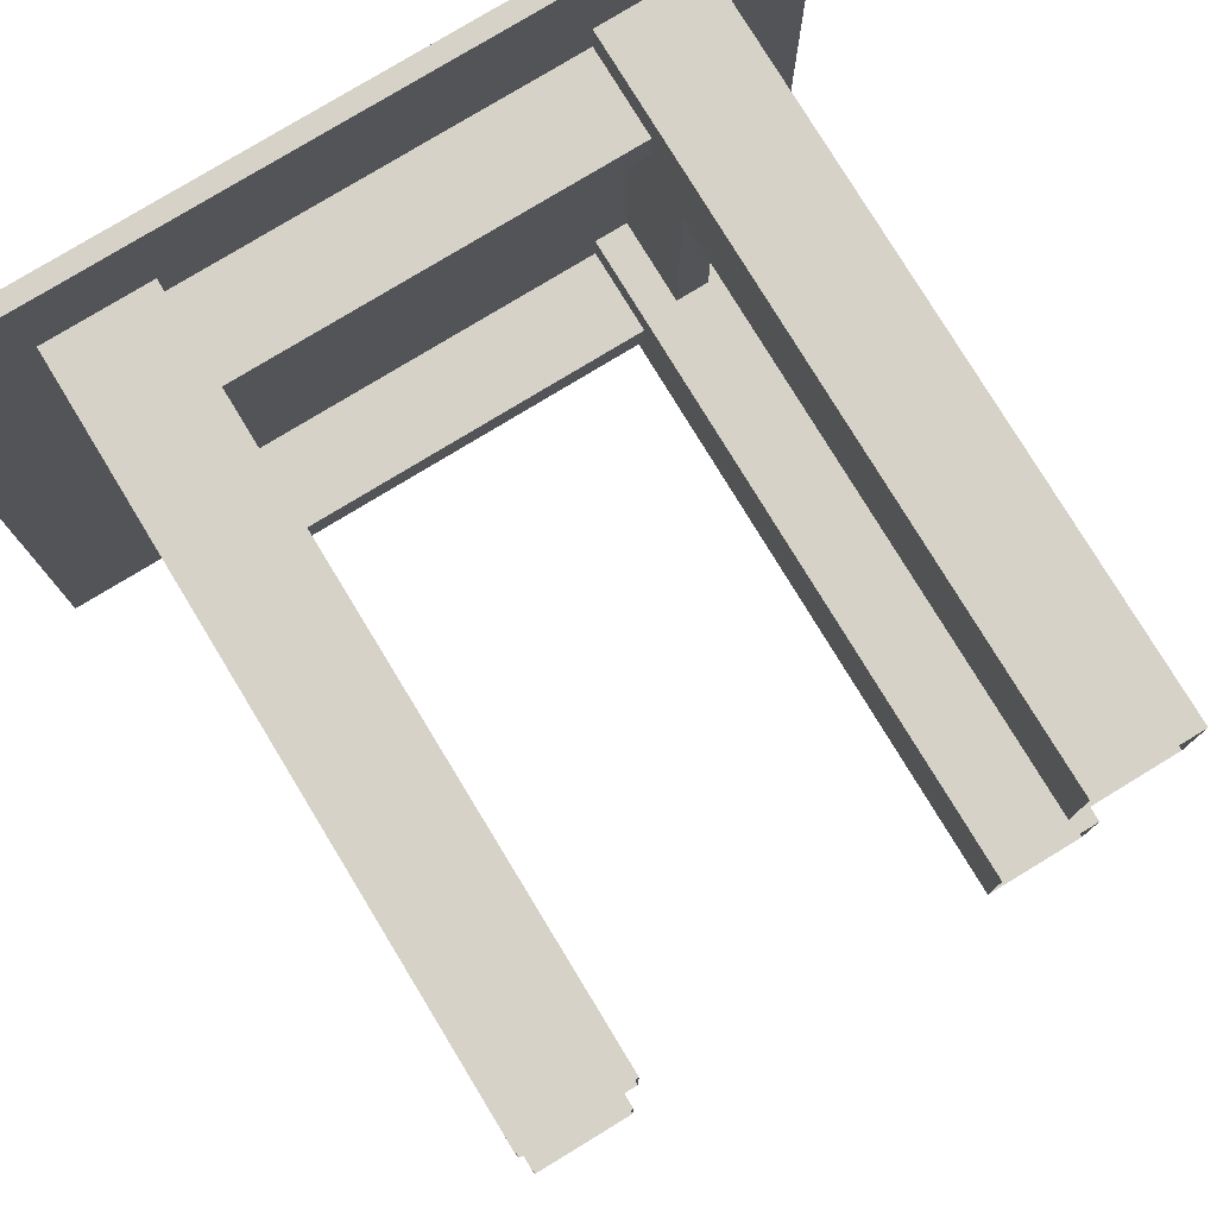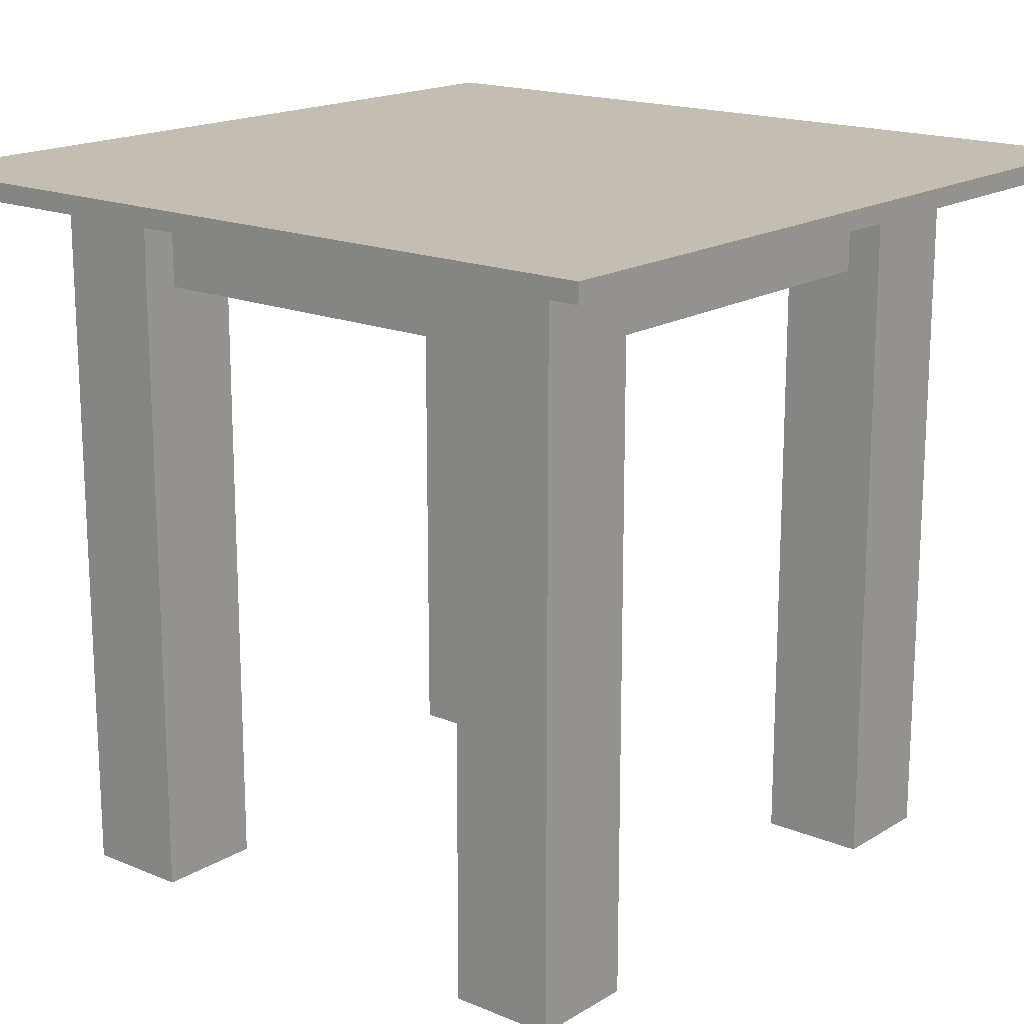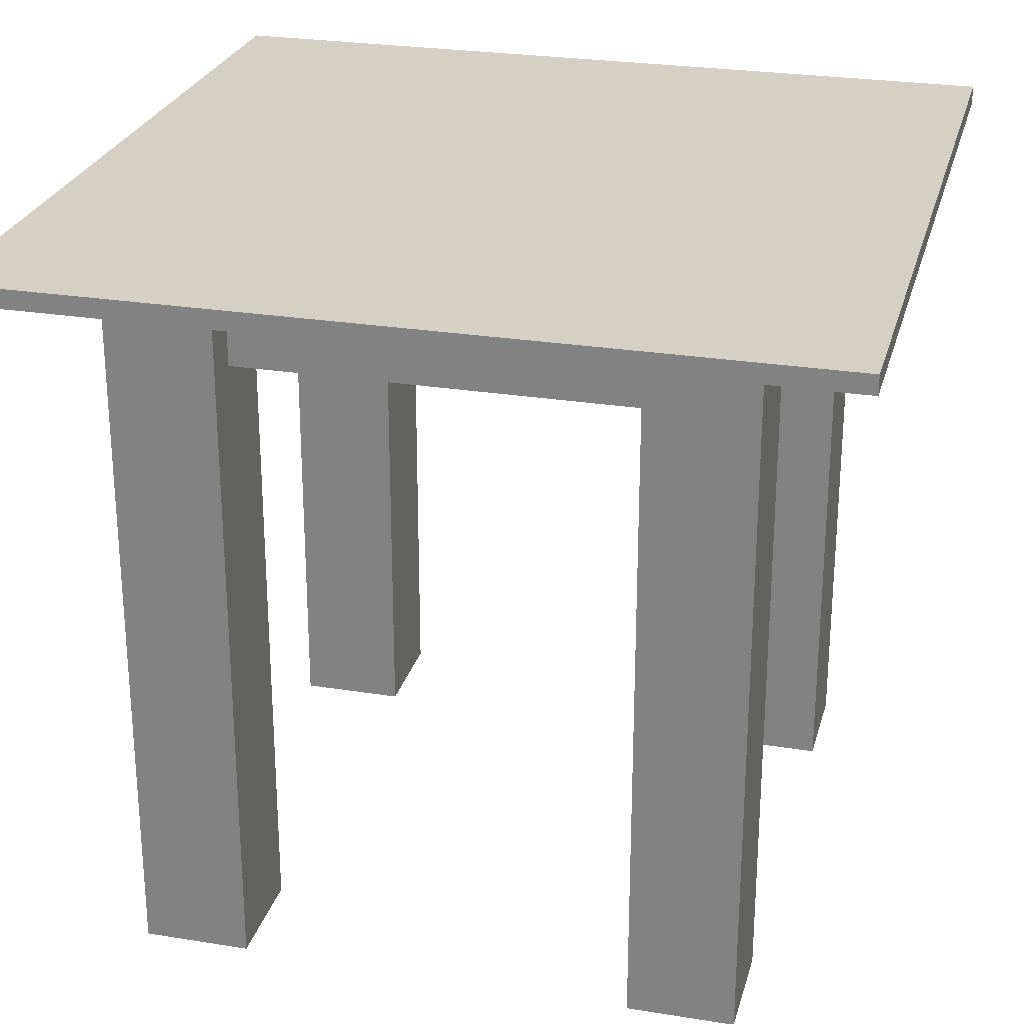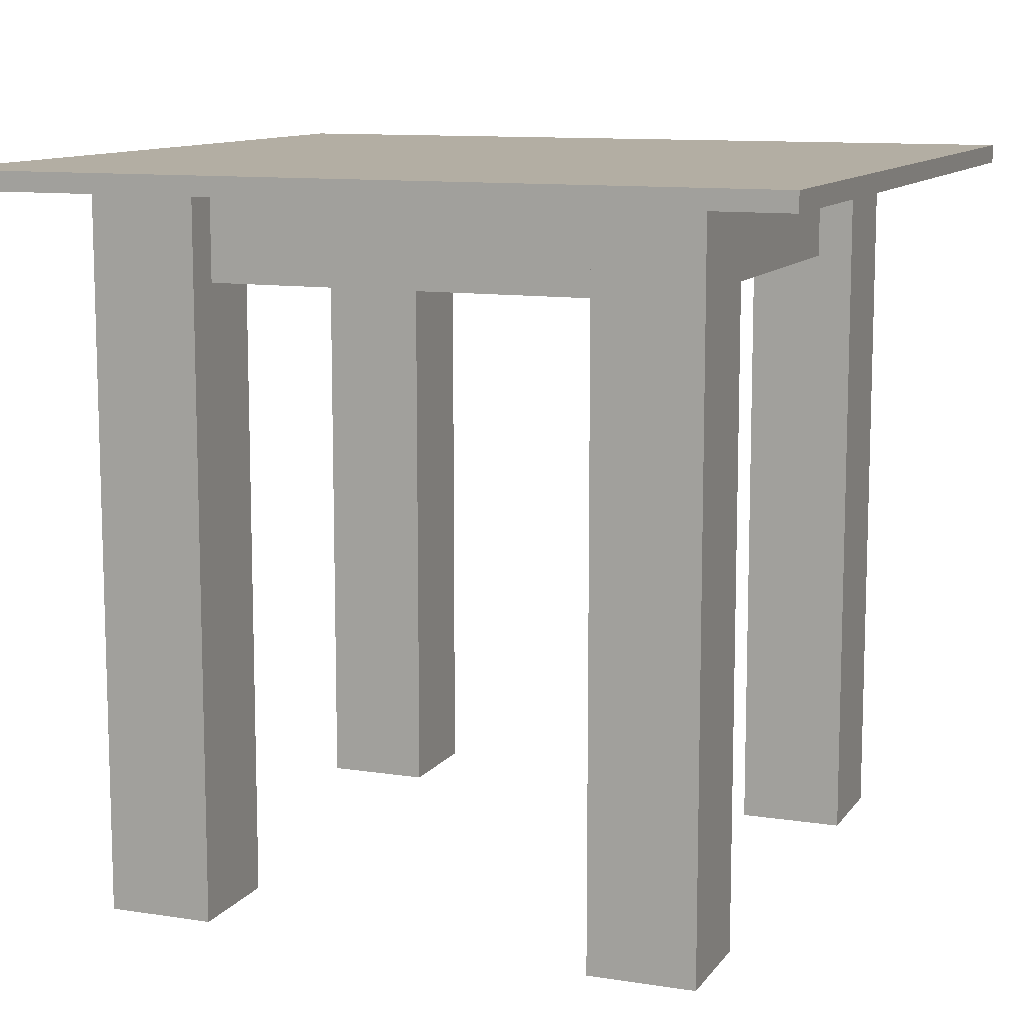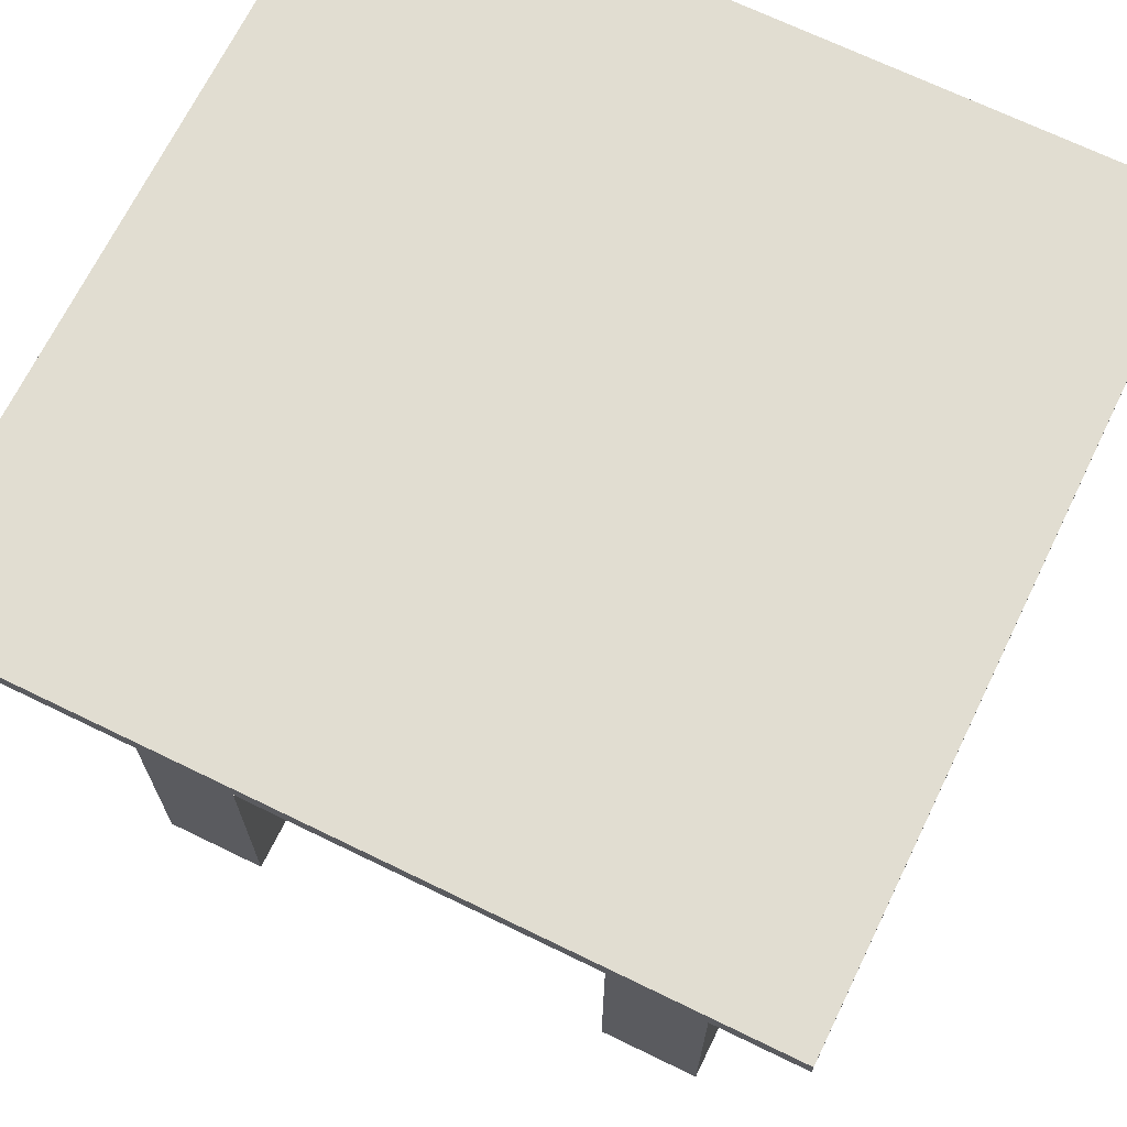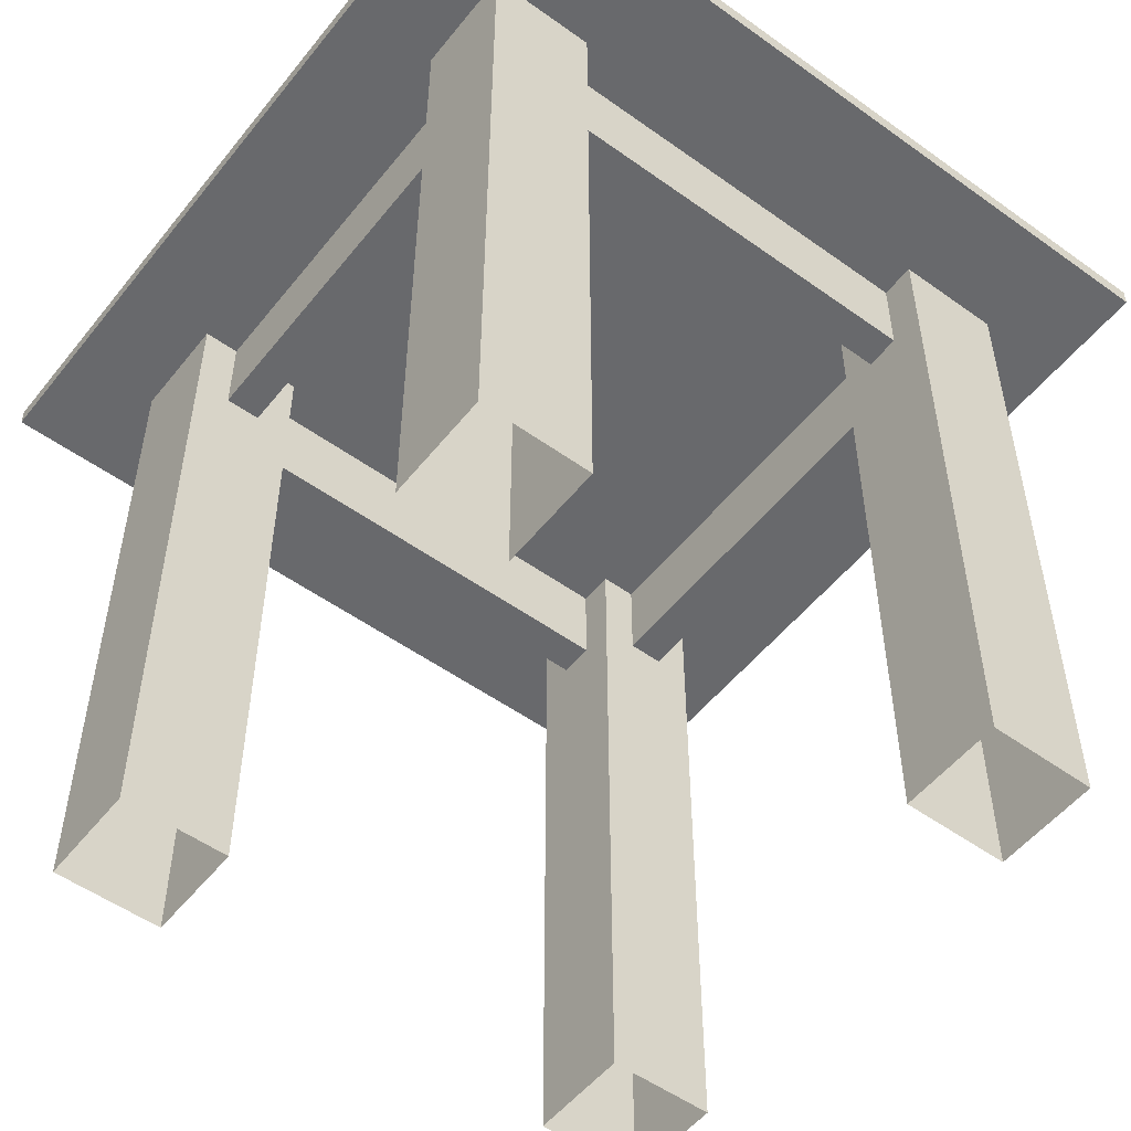
<metadata>
{"format":"obj","ext":"obj","renderer":"f3d","projection":"perspective","resolution":1024,"background":"white","views":[{"elev":78.3,"azim":-31.3,"up":"+Z"},{"elev":17.2,"azim":39.8,"up":"+Y"},{"elev":26.1,"azim":-165.6,"up":"+Y"},{"elev":10.9,"azim":-158.7,"up":"+Y"},{"elev":68.9,"azim":-154.0,"up":"+Y"},{"elev":-52.8,"azim":52.4,"up":"+Y"}]}
</metadata>
<code>
g default
v -5.076 9.065 -5.076
v -5.076 9.065 -0.02647
v -0.03455 9.065 -0.02647
v -0.03455 9.065 -5.076
v -5.076 8.832 -5.076
v -2.459 8.832 -3.909
v -3.764 8.832 -3.909
v -0.03455 8.832 -5.076
v -0.03455 8.832 -3.47
v -3.764 8.832 -2.578
v -0.03455 8.832 -3.017
v -2.459 8.832 -2.578
v -2.459 8.832 -3.021
v -2.459 8.832 -3.465
v -3.333 8.832 -0.02647
v -5.076 8.832 -0.02647
v -3.329 8.832 -2.578
v -2.894 8.832 -2.578
v -2.891 8.832 -0.02647
v -0.03455 8.832 -0.02647
v -2.459 0.02325 -3.909
v -3.764 0.02325 -3.909
v -2.459 7.718 -3.465
v -2.894 7.718 -2.578
v -3.764 0.02325 -2.578
v -3.329 7.718 -2.578
v -2.459 0.02325 -2.578
v -2.459 7.718 -3.021
v -2.894 7.718 -0.02647
v -3.329 7.718 -0.02647
v -2.894 8.832 -0.02647
v -3.329 8.832 -0.02647
v -0.03455 7.718 -3.465
v -0.03455 7.718 -3.021
v -0.03455 8.832 -3.021
v -0.03455 8.832 -3.465
v 5.007 9.065 -5.076
v 5.007 9.065 -0.02647
v 5.007 8.832 -5.076
v 3.695 8.832 -3.909
v 2.39 8.832 -3.909
v 3.695 8.832 -2.578
v 2.39 8.832 -3.465
v 2.39 8.832 -3.021
v 2.39 8.832 -2.578
v 5.007 8.832 -0.02647
v 3.264 8.832 -0.02647
v 2.821 8.832 -0.02647
v 2.825 8.832 -2.578
v 3.26 8.832 -2.578
v 3.695 0.02325 -3.909
v 2.39 0.02325 -3.909
v 2.39 7.718 -3.465
v 2.825 7.718 -2.578
v 3.695 0.02325 -2.578
v 3.26 7.718 -2.578
v 2.39 0.02325 -2.578
v 2.39 7.718 -3.021
v 3.26 7.718 -0.02647
v 2.825 7.718 -0.02647
v 2.825 8.832 -0.02647
v 3.26 8.832 -0.02647
v -5.076 9.065 5.024
v -0.03455 9.065 5.024
v -5.076 8.832 5.024
v -3.764 8.832 3.856
v -2.459 8.832 3.856
v -0.03455 8.832 3.417
v -0.03455 8.832 5.024
v -3.764 8.832 2.525
v -2.459 8.832 3.412
v -2.459 8.832 2.968
v -2.459 8.832 2.525
v -0.03455 8.832 2.964
v -2.894 8.832 2.525
v -3.329 8.832 2.525
v -3.764 0.02326 3.856
v -2.459 0.02326 3.856
v -2.459 7.718 3.412
v -2.894 7.718 2.525
v -3.764 0.02326 2.525
v -3.329 7.718 2.525
v -2.459 0.02326 2.525
v -2.459 7.718 2.968
v -0.03455 7.718 3.412
v -0.03455 7.718 2.968
v -0.03455 8.832 2.968
v -0.03455 8.832 3.412
v 5.007 9.065 5.024
v 5.007 8.832 5.024
v 2.39 8.832 3.856
v 3.695 8.832 3.856
v 3.695 8.832 2.525
v 2.39 8.832 2.525
v 2.39 8.832 2.968
v 2.39 8.832 3.412
v 3.26 8.832 2.525
v 2.825 8.832 2.525
v 2.39 0.02325 3.856
v 3.695 0.02325 3.856
v 2.39 7.718 3.412
v 2.825 7.718 2.525
v 3.695 0.02325 2.525
v 3.26 7.718 2.525
v 2.39 0.02325 2.525
v 2.39 7.718 2.968
g polySurface2
f 1 2 4
f 4 2 3
f 5 6 7
f 5 8 6
f 6 8 9
f 5 7 10
f 6 9 14
f 12 13 11
f 9 11 14
f 11 13 14
f 5 10 16
f 16 10 15
f 10 17 15
f 12 19 18
f 19 15 18
f 17 18 15
f 11 20 12
f 12 20 19
f 7 6 22
f 22 6 21
f 6 14 23
f 12 18 24
f 10 7 25
f 25 7 22
f 10 26 17
f 12 24 27
f 10 25 26
f 27 24 25
f 25 24 26
f 12 28 13
f 6 23 21
f 12 27 28
f 21 23 27
f 27 23 28
f 26 24 30
f 30 24 29
f 24 18 29
f 29 18 31
f 17 26 32
f 32 26 30
f 4 8 1
f 1 8 5
f 33 34 23
f 23 34 28
f 34 35 28
f 28 35 13
f 36 33 14
f 14 33 23
f 37 4 38
f 38 4 3
f 39 40 41
f 39 41 8
f 8 41 9
f 39 42 40
f 41 43 9
f 45 11 44
f 11 9 44
f 43 44 9
f 39 46 42
f 42 46 47
f 42 47 50
f 45 49 48
f 47 48 50
f 48 49 50
f 48 20 45
f 45 20 11
f 40 51 41
f 41 51 52
f 41 53 43
f 45 54 49
f 42 55 40
f 40 55 51
f 42 50 56
f 42 56 55
f 45 57 54
f 55 56 57
f 56 54 57
f 45 44 58
f 45 58 57
f 41 52 53
f 57 58 52
f 58 53 52
f 56 59 54
f 54 59 60
f 54 60 49
f 49 60 61
f 50 62 56
f 56 62 59
f 4 37 8
f 8 37 39
f 33 53 34
f 34 53 58
f 34 58 35
f 35 58 44
f 36 43 33
f 33 43 53
f 16 2 5
f 5 2 1
f 38 46 37
f 37 46 39
f 63 64 2
f 2 64 3
f 65 66 67
f 65 67 69
f 69 67 68
f 65 70 66
f 67 71 68
f 73 74 72
f 74 68 72
f 71 72 68
f 65 16 70
f 70 16 15
f 70 15 76
f 73 75 19
f 15 19 76
f 19 75 76
f 19 20 73
f 73 20 74
f 66 77 67
f 67 77 78
f 67 79 71
f 73 80 75
f 70 81 66
f 66 81 77
f 70 76 82
f 70 82 81
f 73 83 80
f 81 82 83
f 82 80 83
f 73 72 84
f 73 84 83
f 67 78 79
f 83 84 78
f 84 79 78
f 82 30 80
f 80 30 29
f 80 29 75
f 75 29 31
f 76 32 82
f 82 32 30
f 64 63 69
f 69 63 65
f 85 79 86
f 86 79 84
f 86 84 87
f 87 84 72
f 88 71 85
f 85 71 79
f 89 38 64
f 64 38 3
f 90 91 92
f 90 69 91
f 91 69 68
f 90 92 93
f 91 68 96
f 94 95 74
f 68 74 96
f 74 95 96
f 90 93 46
f 46 93 47
f 93 97 47
f 94 48 98
f 48 47 98
f 97 98 47
f 74 20 94
f 94 20 48
f 92 91 100
f 100 91 99
f 91 96 101
f 94 98 102
f 93 92 103
f 103 92 100
f 93 104 97
f 94 102 105
f 93 103 104
f 103 105 104
f 105 102 104
f 94 106 95
f 91 101 99
f 94 105 106
f 99 101 105
f 105 101 106
f 104 102 59
f 59 102 60
f 102 98 60
f 60 98 61
f 97 104 62
f 62 104 59
f 64 69 89
f 89 69 90
f 85 86 101
f 101 86 106
f 86 87 106
f 106 87 95
f 88 85 96
f 96 85 101
f 16 65 2
f 2 65 63
f 38 89 46
f 46 89 90

</code>
